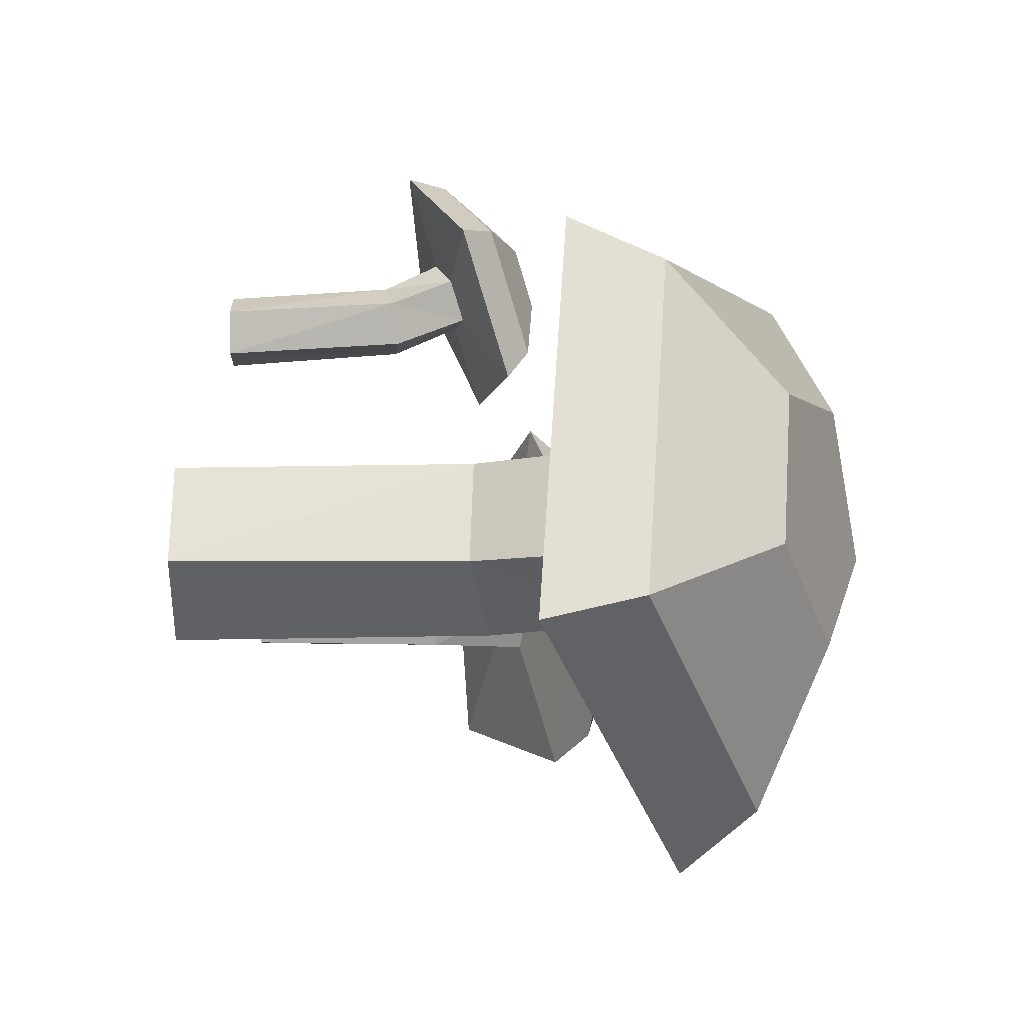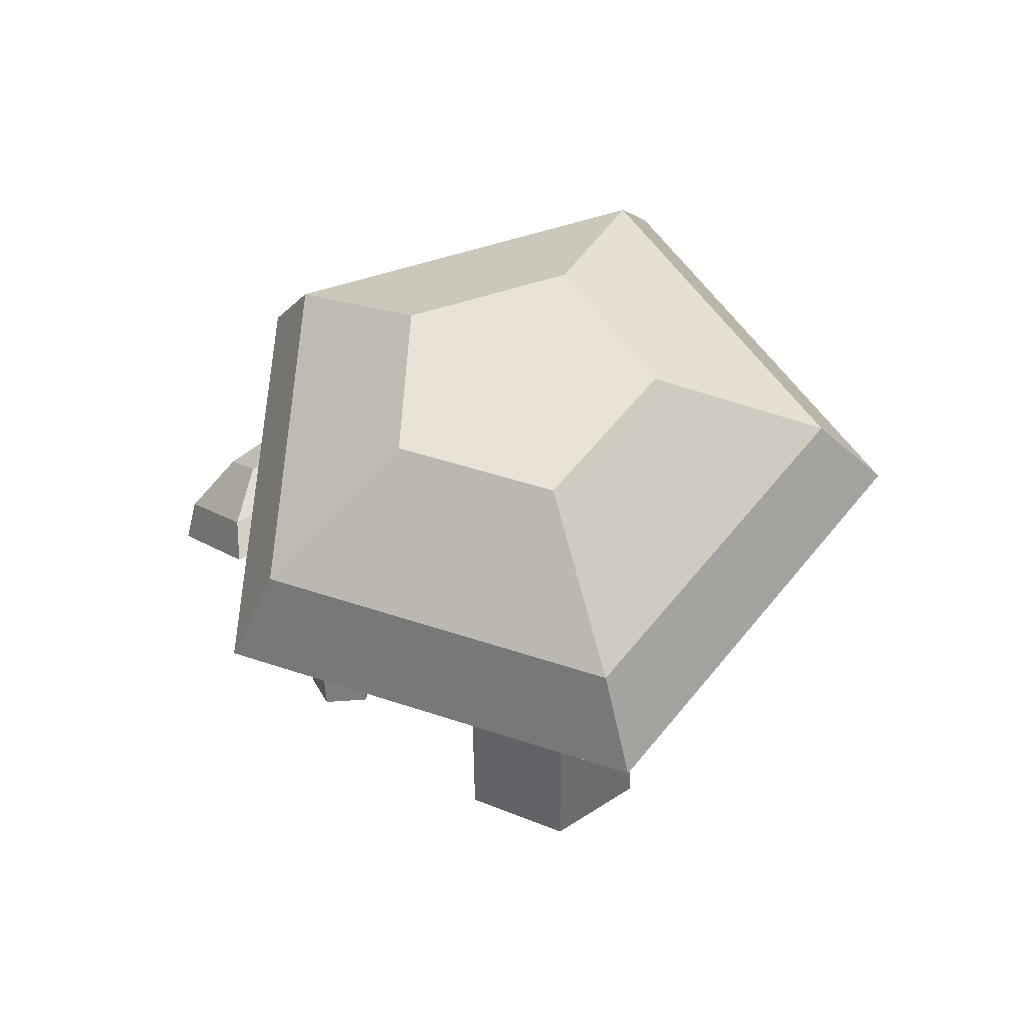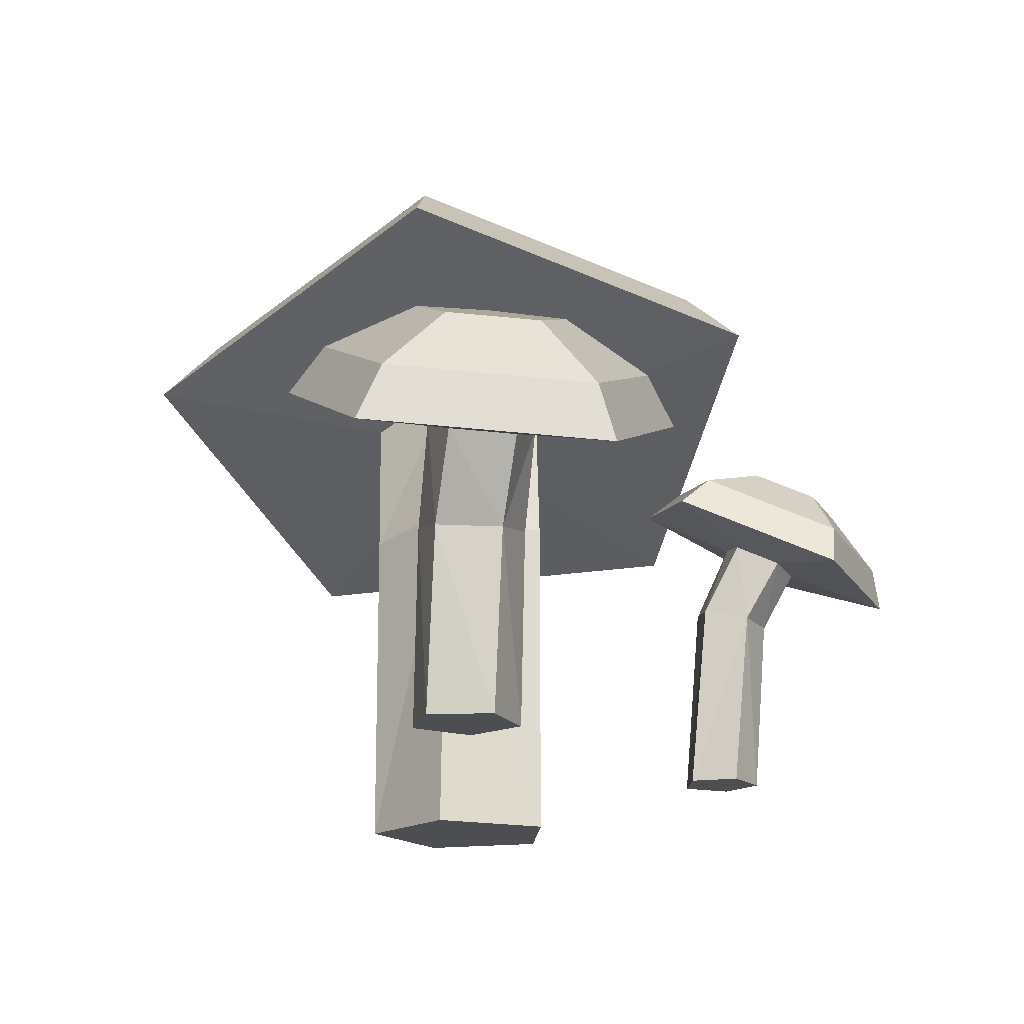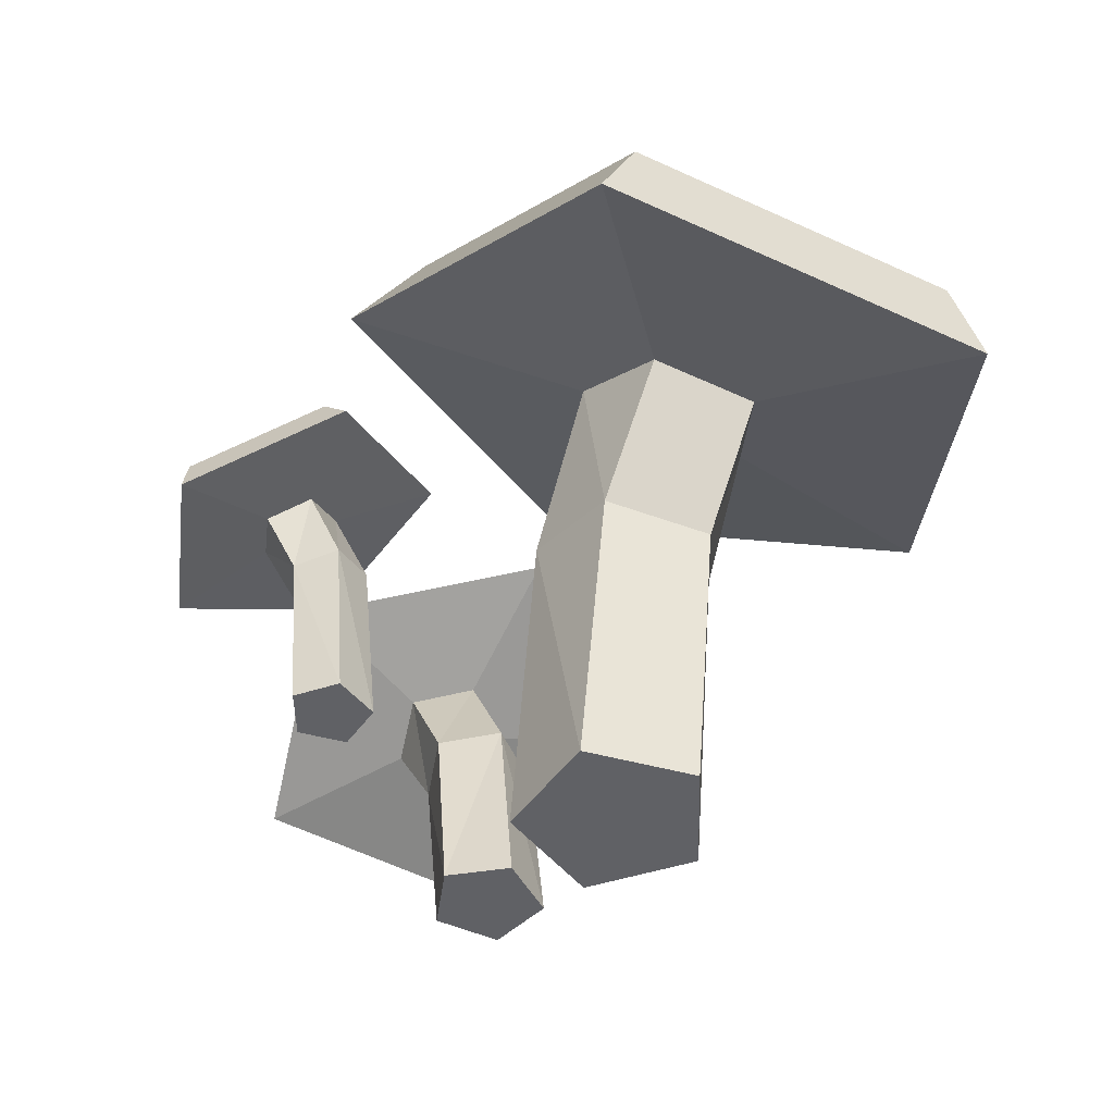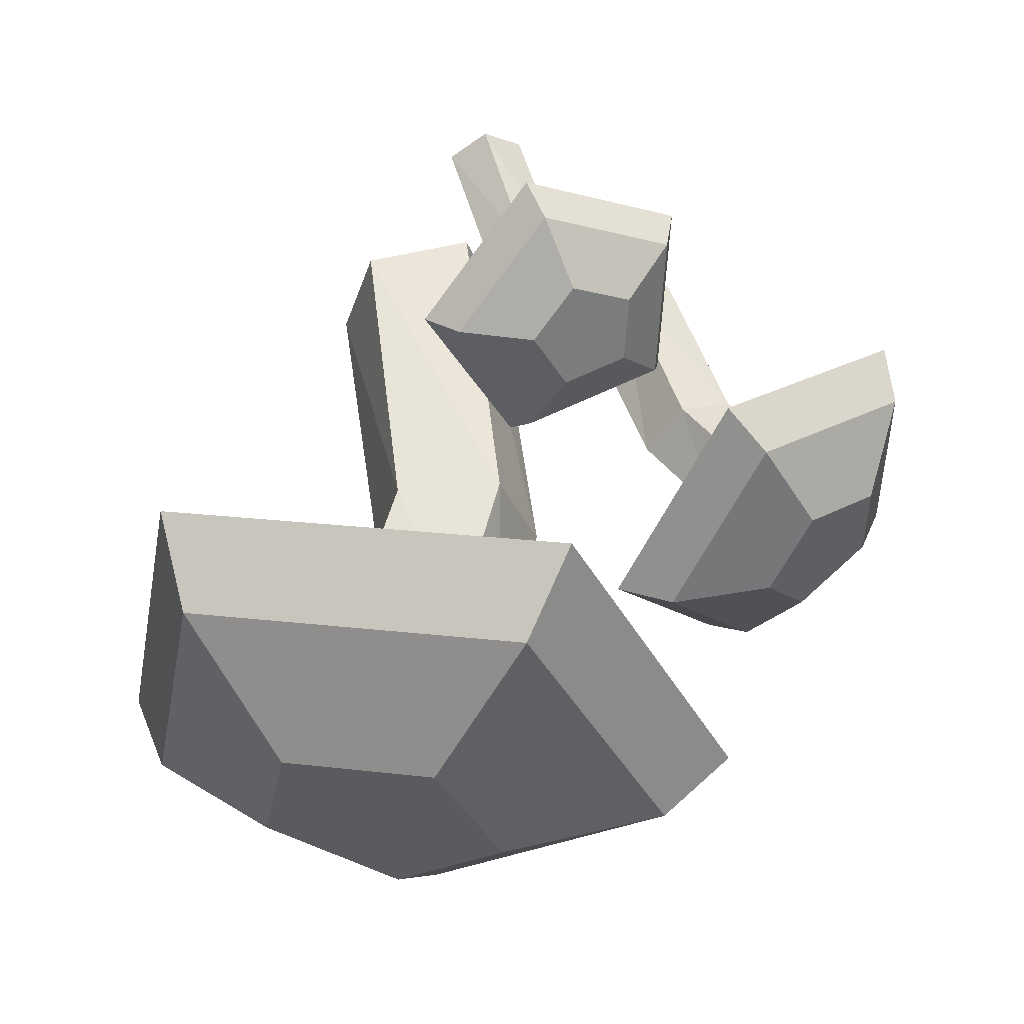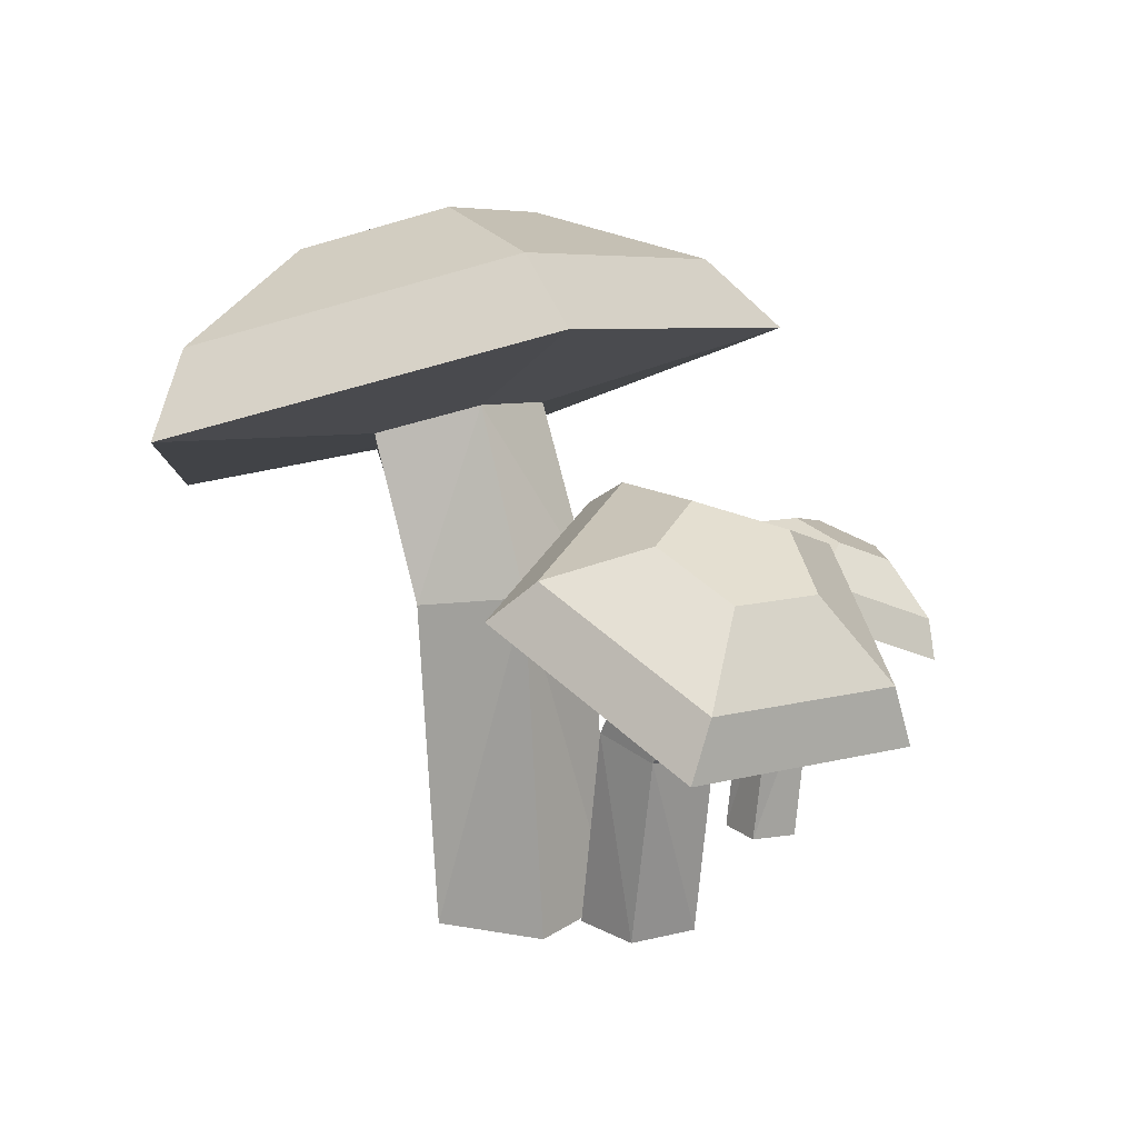
<metadata>
{"format":"obj","ext":"obj","renderer":"f3d","projection":"perspective","resolution":1024,"background":"white","views":[{"elev":-13.2,"azim":89.0,"up":"+Z"},{"elev":33.7,"azim":101.6,"up":"+Y"},{"elev":-17.0,"azim":-93.8,"up":"+Y"},{"elev":-49.0,"azim":55.3,"up":"+Y"},{"elev":56.6,"azim":165.9,"up":"+Z"},{"elev":17.7,"azim":-124.4,"up":"+Y"}]}
</metadata>
<code>
o prop_v2_7_Cylinder
v -0.4859 0.01355 -0.7929
v -0.4637 0.1151 -0.7928
v -0.467 0.01355 -0.7792
v -0.4449 0.1065 -0.7817
v -0.4742 0.01355 -0.7569
v -0.4488 0.1082 -0.7586
v -0.4976 0.01355 -0.7569
v -0.47 0.1177 -0.7556
v -0.5049 0.01355 -0.7792
v -0.4792 0.122 -0.7767
v -0.3997 0.09083 -0.8045
v -0.4681 0.122 -0.8452
v -0.414 0.09686 -0.7203
v -0.4913 0.1318 -0.7091
v -0.5247 0.1473 -0.7863
v -0.4222 0.1398 -0.7848
v -0.4482 0.1517 -0.8003
v -0.4276 0.1421 -0.7529
v -0.457 0.1554 -0.7486
v -0.4697 0.1613 -0.7779
v -0.4594 0.1375 -0.8331
v -0.4023 0.1115 -0.7992
v -0.4787 0.1456 -0.7196
v -0.5066 0.1586 -0.784
v -0.4143 0.1165 -0.729
v -0.4794 0.0822 -0.7929
v -0.4606 0.07793 -0.7804
v -0.4661 0.07876 -0.7578
v -0.4884 0.08354 -0.7562
v -0.4966 0.08567 -0.7779
v -0.5317 0.02858 -0.7636
v -0.5447 0.08867 -0.7615
v -0.5441 0.02858 -0.7698
v -0.5567 0.08362 -0.7662
v -0.542 0.02858 -0.7835
v -0.5567 0.08459 -0.78
v -0.5284 0.02858 -0.7858
v -0.5446 0.09026 -0.7839
v -0.5219 0.02858 -0.7735
v -0.5372 0.09278 -0.7724
v -0.5809 0.07432 -0.7484
v -0.5369 0.09279 -0.7313
v -0.5808 0.07789 -0.799
v -0.5367 0.09857 -0.8131
v -0.5097 0.1078 -0.7713
v -0.5697 0.1033 -0.7621
v -0.553 0.1103 -0.7556
v -0.5696 0.1047 -0.7813
v -0.5529 0.1125 -0.7867
v -0.5426 0.116 -0.7708
v -0.5432 0.1019 -0.7375
v -0.5799 0.08654 -0.7518
v -0.5431 0.1067 -0.8057
v -0.5205 0.1144 -0.7708
v -0.5798 0.08951 -0.7939
v -0.5355 0.06922 -0.763
v -0.5477 0.06669 -0.7684
v -0.5467 0.06718 -0.7822
v -0.5338 0.07001 -0.7853
v -0.5269 0.07127 -0.7734
v -0.4927 0.0227 -0.7152
v -0.4956 0.07333 -0.7066
v -0.5005 0.0227 -0.7096
v -0.5023 0.06983 -0.7007
v -0.5082 0.0227 -0.7153
v -0.5108 0.07051 -0.7052
v -0.5051 0.0227 -0.7244
v -0.5092 0.07443 -0.7139
v -0.4955 0.0227 -0.7244
v -0.4998 0.07617 -0.7147
v -0.4993 0.06341 -0.6802
v -0.4747 0.07618 -0.7015
v -0.5302 0.06588 -0.6967
v -0.5245 0.08017 -0.7281
v -0.4902 0.08654 -0.7311
v -0.5041 0.08346 -0.6915
v -0.4947 0.08832 -0.6996
v -0.5158 0.0844 -0.6978
v -0.5136 0.08983 -0.7097
v -0.5006 0.09225 -0.7109
v -0.4805 0.0825 -0.6997
v -0.5011 0.07185 -0.6819
v -0.5221 0.08583 -0.7219
v -0.4935 0.09113 -0.7244
v -0.5268 0.07391 -0.6957
v -0.4935 0.05988 -0.7127
v -0.5008 0.05813 -0.707
v -0.5089 0.05847 -0.7121
v -0.5066 0.06042 -0.7209
v -0.4971 0.0613 -0.7213
f 2 27 26
f 27 6 28
f 28 8 29
f 10 14 15
f 29 10 30
f 10 26 30
f 3 7 1
f 21 16 22
f 4 13 6
f 10 12 2
f 4 12 11
f 8 13 14
f 17 19 18
f 23 20 24
f 25 16 18
f 24 17 21
f 23 18 19
f 14 25 23
f 15 21 12
f 13 22 25
f 14 24 15
f 12 22 11
f 30 1 9
f 7 30 9
f 5 29 7
f 3 28 5
f 1 27 3
f 32 57 56
f 57 36 58
f 58 38 59
f 40 44 45
f 59 40 60
f 40 56 60
f 35 37 39
f 51 46 52
f 34 43 36
f 40 42 32
f 34 42 41
f 36 44 38
f 47 49 46
f 53 50 54
f 55 46 48
f 54 47 51
f 53 48 49
f 44 55 53
f 45 51 42
f 43 52 55
f 44 54 45
f 42 52 41
f 60 31 39
f 37 60 39
f 35 59 37
f 33 58 35
f 31 57 33
f 62 87 86
f 87 66 88
f 88 68 89
f 70 74 75
f 89 70 90
f 70 86 90
f 65 67 69
f 81 76 82
f 66 71 73
f 62 75 72
f 64 72 71
f 68 73 74
f 80 79 78
f 83 80 84
f 85 76 78
f 84 77 81
f 83 78 79
f 74 85 83
f 75 81 72
f 73 82 85
f 75 83 84
f 72 82 71
f 69 86 61
f 89 69 67
f 88 67 65
f 63 88 65
f 61 87 63
f 2 4 27
f 27 4 6
f 28 6 8
f 10 8 14
f 29 8 10
f 10 2 26
f 9 1 7
f 3 5 7
f 21 17 16
f 4 11 13
f 10 15 12
f 4 2 12
f 8 6 13
f 18 16 17
f 17 20 19
f 23 19 20
f 25 22 16
f 24 20 17
f 23 25 18
f 14 13 25
f 15 24 21
f 13 11 22
f 14 23 24
f 12 21 22
f 30 26 1
f 7 29 30
f 5 28 29
f 3 27 28
f 1 26 27
f 32 34 57
f 57 34 36
f 58 36 38
f 40 38 44
f 59 38 40
f 40 32 56
f 39 31 33
f 33 35 39
f 51 47 46
f 34 41 43
f 40 45 42
f 34 32 42
f 36 43 44
f 48 46 49
f 47 50 49
f 53 49 50
f 55 52 46
f 54 50 47
f 53 55 48
f 44 43 55
f 45 54 51
f 43 41 52
f 44 53 54
f 42 51 52
f 60 56 31
f 37 59 60
f 35 58 59
f 33 57 58
f 31 56 57
f 62 64 87
f 87 64 66
f 88 66 68
f 70 68 74
f 89 68 70
f 70 62 86
f 69 61 63
f 63 65 69
f 81 77 76
f 66 64 71
f 62 70 75
f 64 62 72
f 68 66 73
f 78 76 77
f 77 80 78
f 83 79 80
f 85 82 76
f 84 80 77
f 83 85 78
f 74 73 85
f 75 84 81
f 73 71 82
f 75 74 83
f 72 81 82
f 69 90 86
f 89 90 69
f 88 89 67
f 63 87 88
f 61 86 87

</code>
